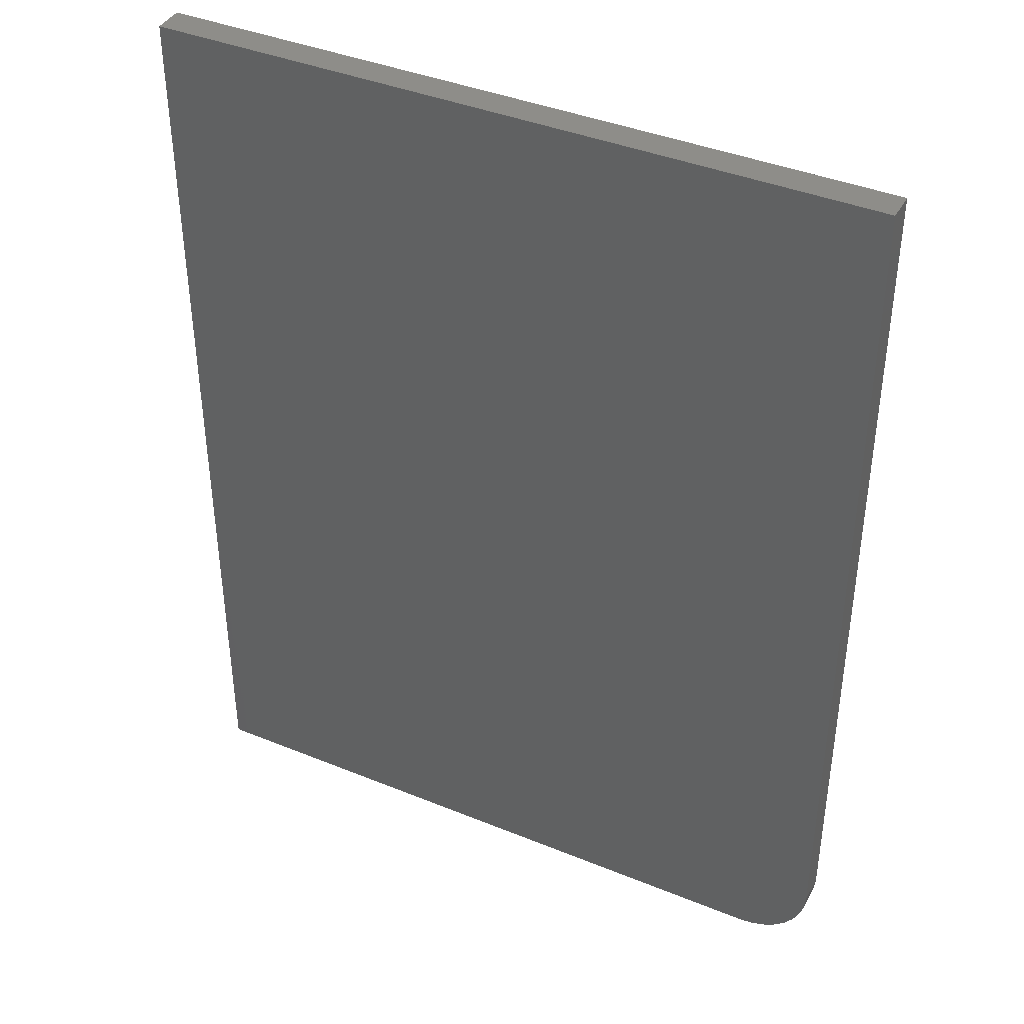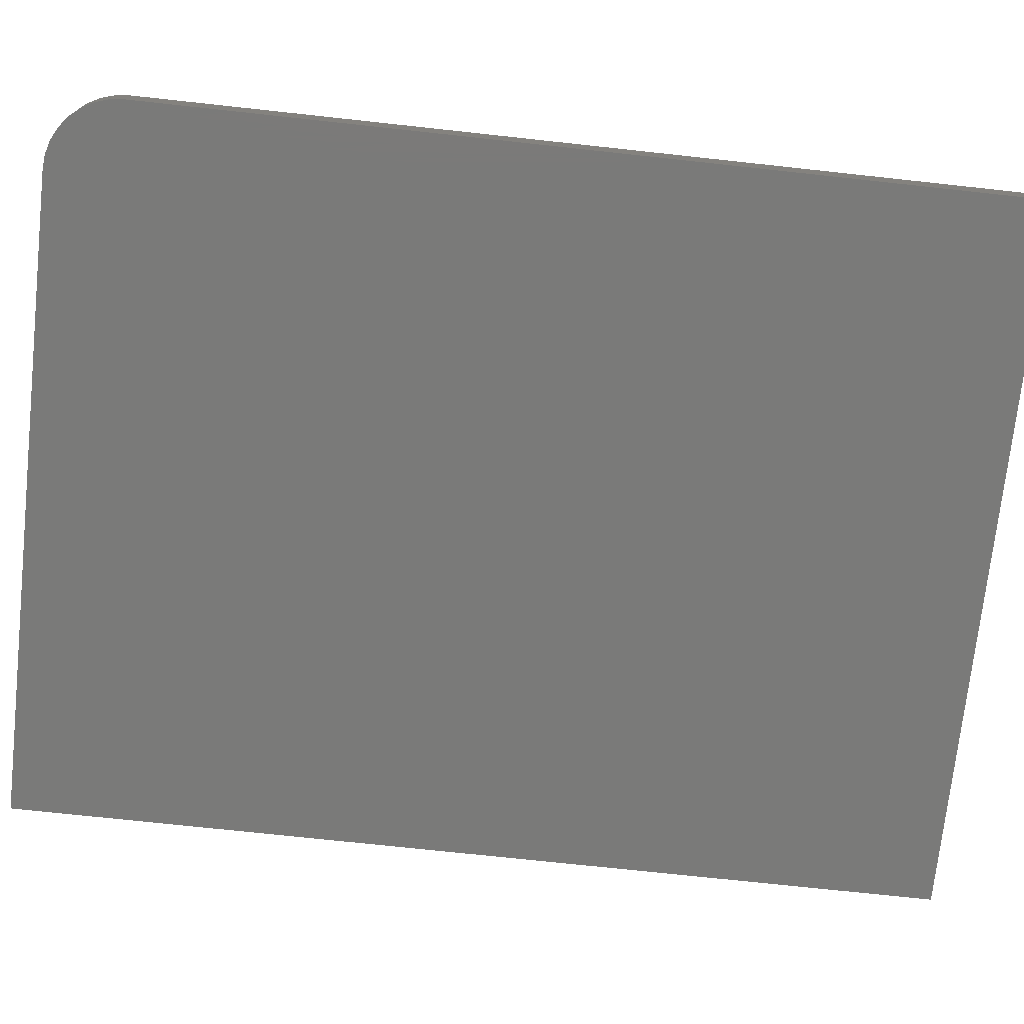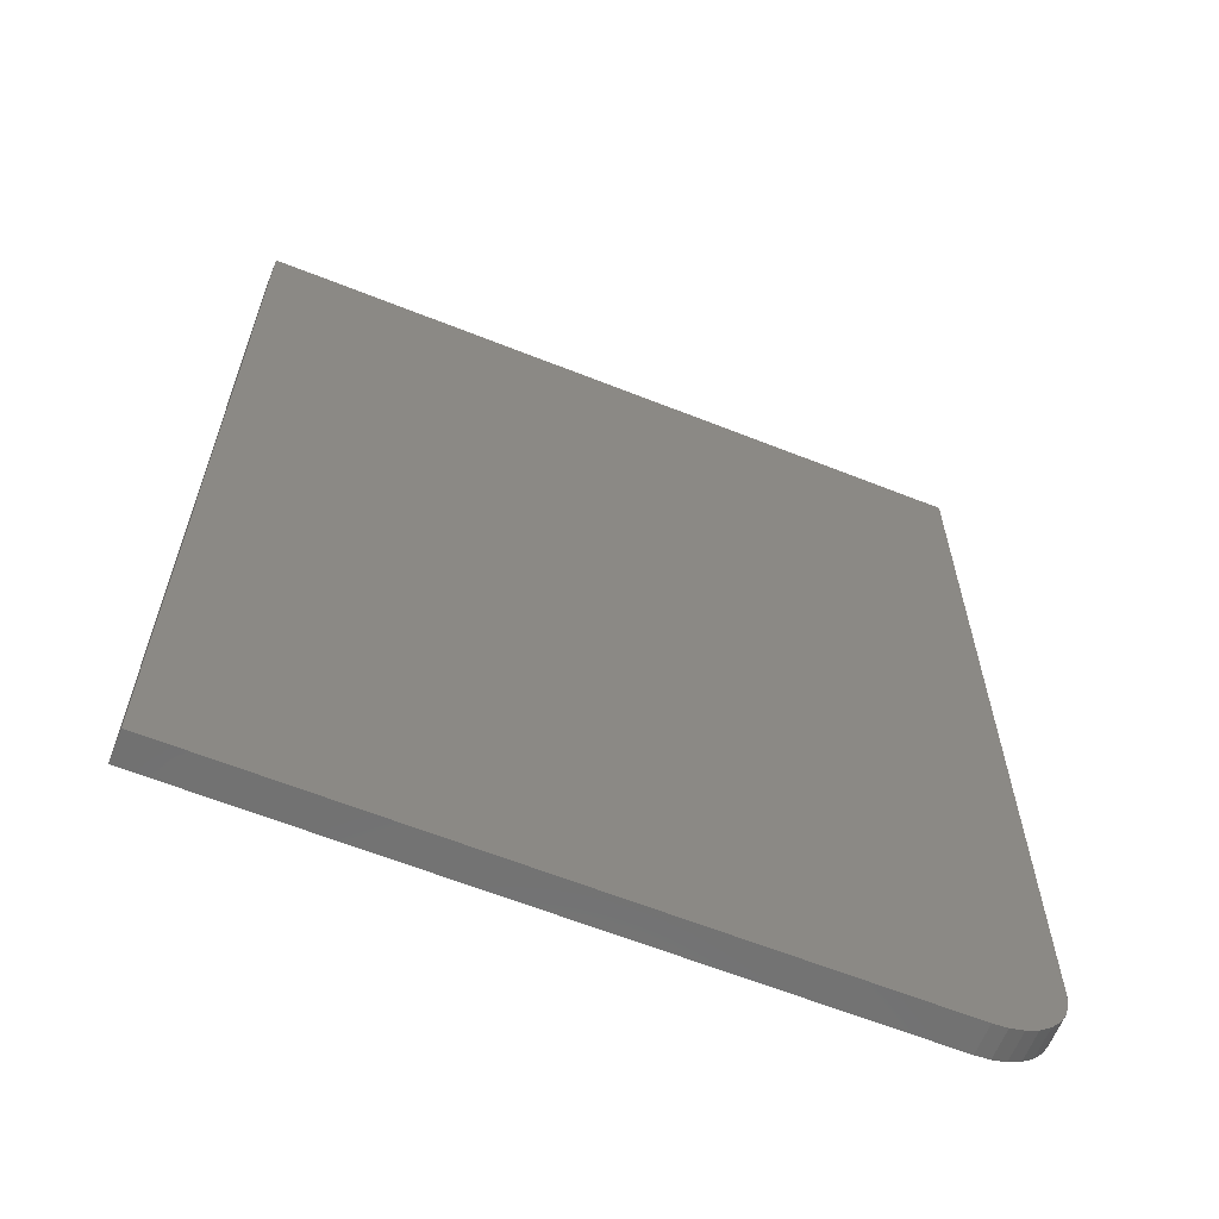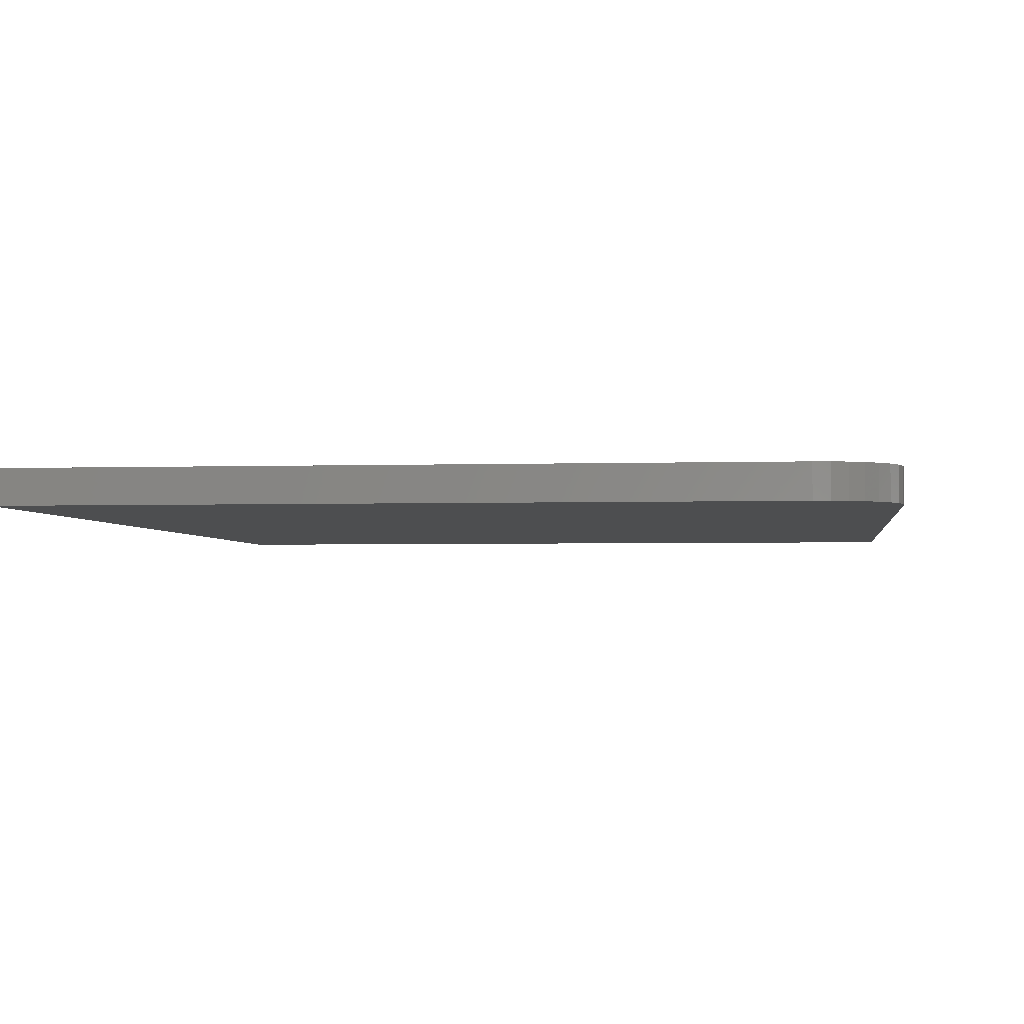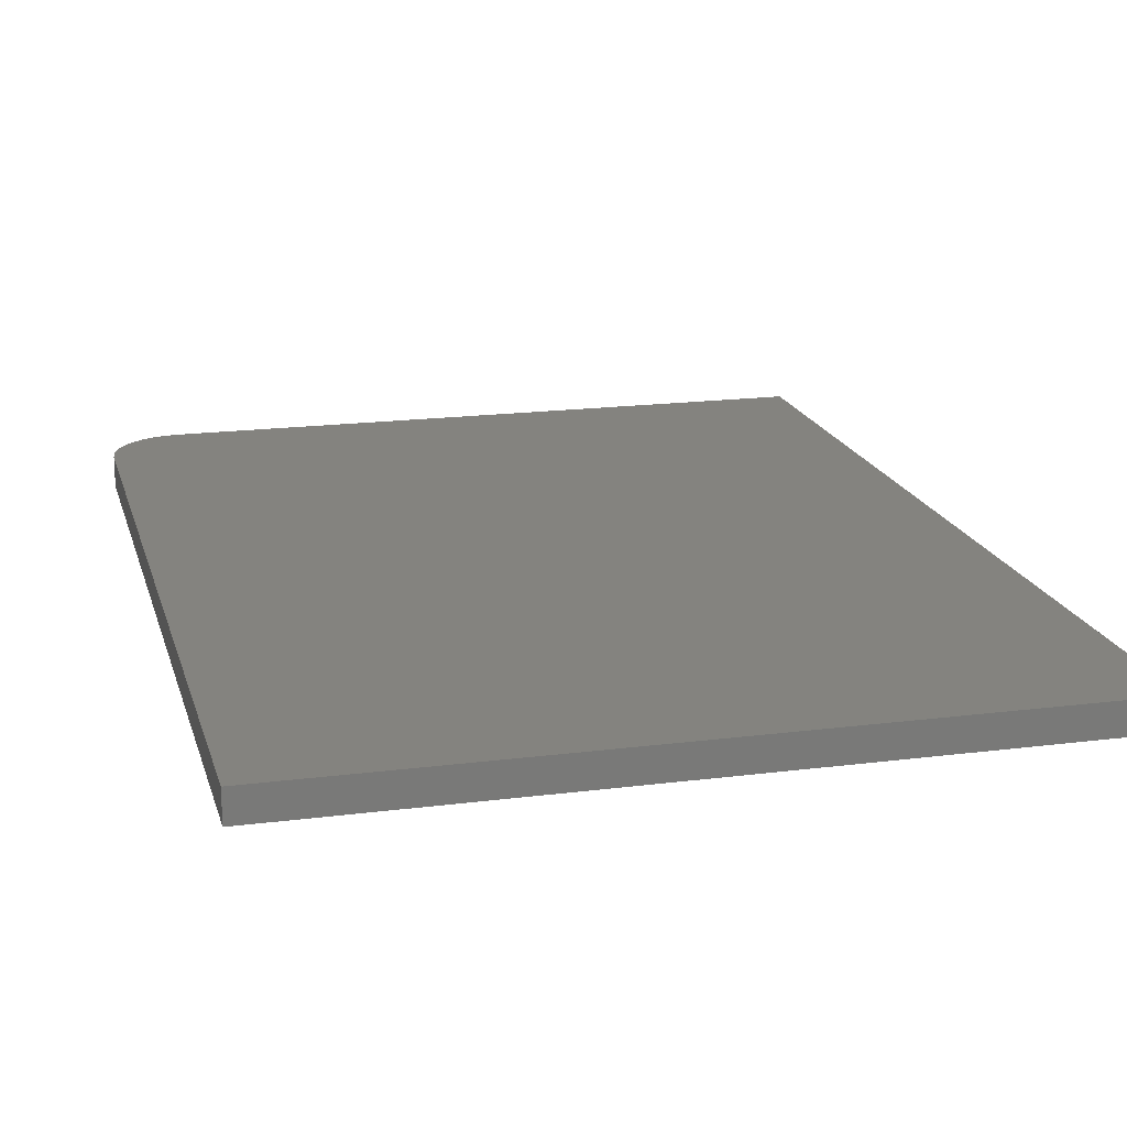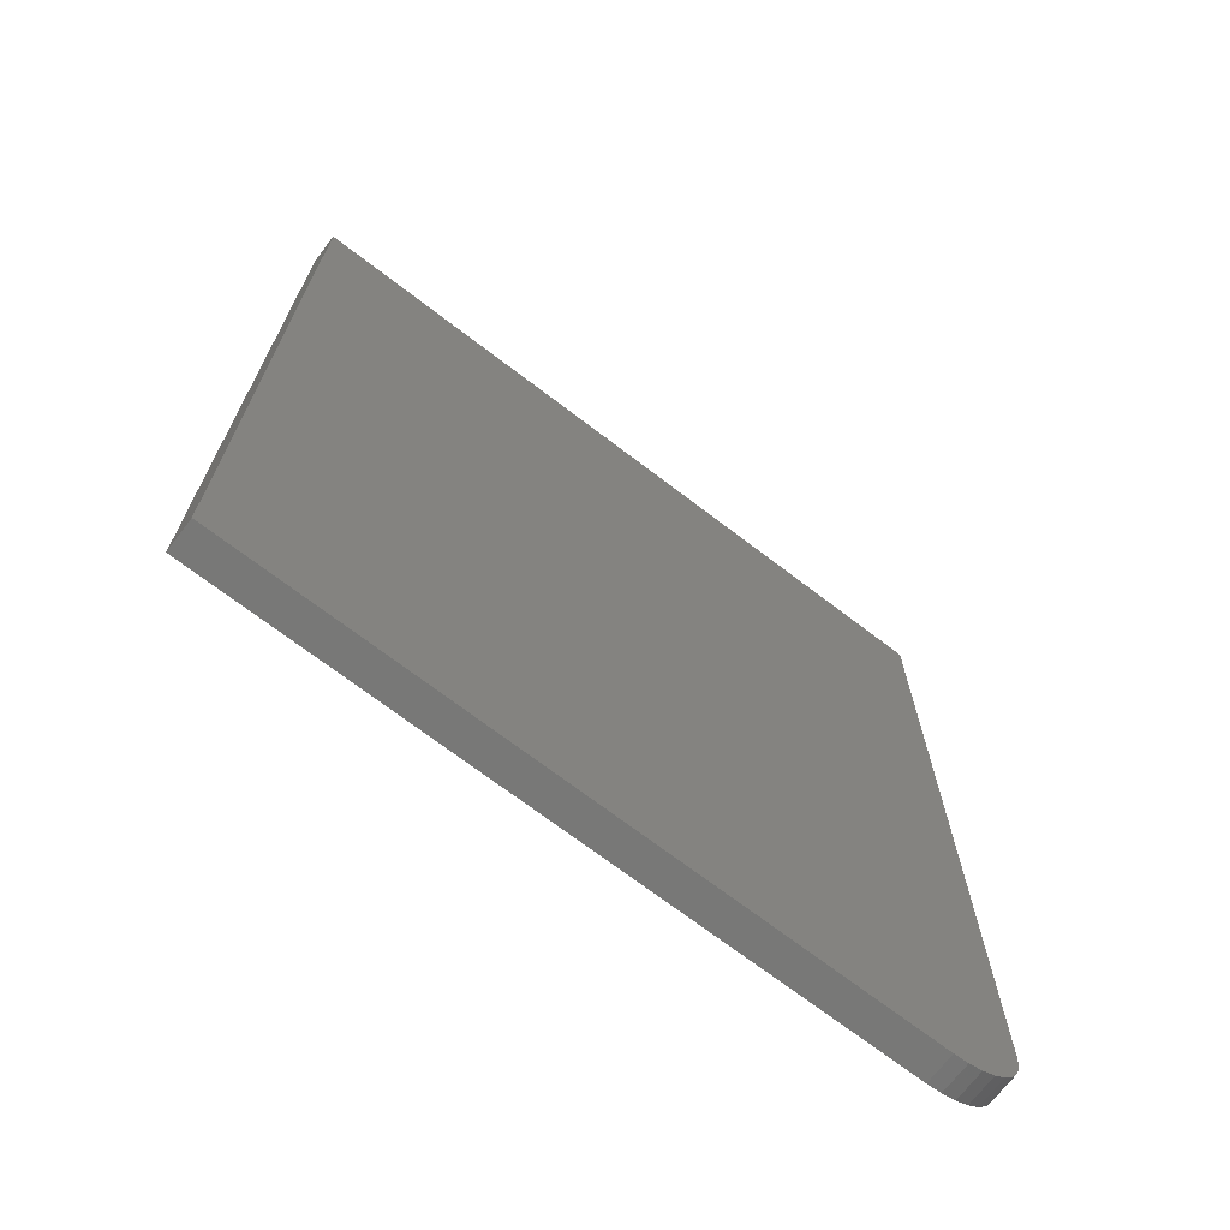
<metadata>
{"format":"stl","ext":"stl","renderer":"f3d","projection":"perspective","resolution":1024,"background":"white","views":[{"elev":40.4,"azim":26.6,"up":"+Y"},{"elev":-73.0,"azim":83.8,"up":"+Z"},{"elev":-63.1,"azim":-21.9,"up":"+Y"},{"elev":-2.7,"azim":7.0,"up":"+Z"},{"elev":17.9,"azim":165.8,"up":"+Z"},{"elev":-70.8,"azim":-37.4,"up":"+Y"}]}
</metadata>
<code>
# stl→obj: 24 verts, 44 faces
v 0.6631 -0.5781 0.03906
v 0.6814 -0.5763 0.03906
v -0.1797 -0.5781 0.03906
v 0.7568 -0.4844 0.03906
v 0.7568 0.6406 0.03906
v -0.1797 0.6406 0.03906
v 0.699 -0.571 0.03906
v 0.7152 -0.5623 0.03906
v 0.7294 -0.5507 0.03906
v 0.741 -0.5365 0.03906
v 0.7497 -0.5203 0.03906
v 0.755 -0.5027 0.03906
v -0.1797 -0.5781 0
v 0.6814 -0.5763 0
v 0.6631 -0.5781 0
v 0.7568 -0.4844 0
v 0.755 -0.5027 0
v 0.7497 -0.5203 0
v 0.741 -0.5365 0
v 0.7294 -0.5507 0
v 0.7152 -0.5623 0
v 0.699 -0.571 0
v -0.1797 0.6406 0
v 0.7568 0.6406 0
f 1 2 3
f 4 5 6
f 4 6 3
f 4 3 2
f 4 2 7
f 4 7 8
f 4 8 9
f 4 9 10
f 4 10 11
f 4 11 12
f 13 14 15
f 16 17 18
f 16 18 19
f 16 19 20
f 16 20 21
f 16 21 22
f 16 22 14
f 16 14 13
f 16 13 23
f 16 23 24
f 4 16 5
f 5 16 24
f 3 13 1
f 1 13 15
f 16 4 17
f 17 4 12
f 17 12 18
f 18 12 11
f 18 11 19
f 19 11 10
f 19 10 20
f 20 10 9
f 20 9 21
f 21 9 8
f 21 8 22
f 22 8 7
f 22 7 14
f 14 7 2
f 14 2 15
f 15 2 1
f 6 23 3
f 3 23 13
f 5 24 6
f 6 24 23

</code>
